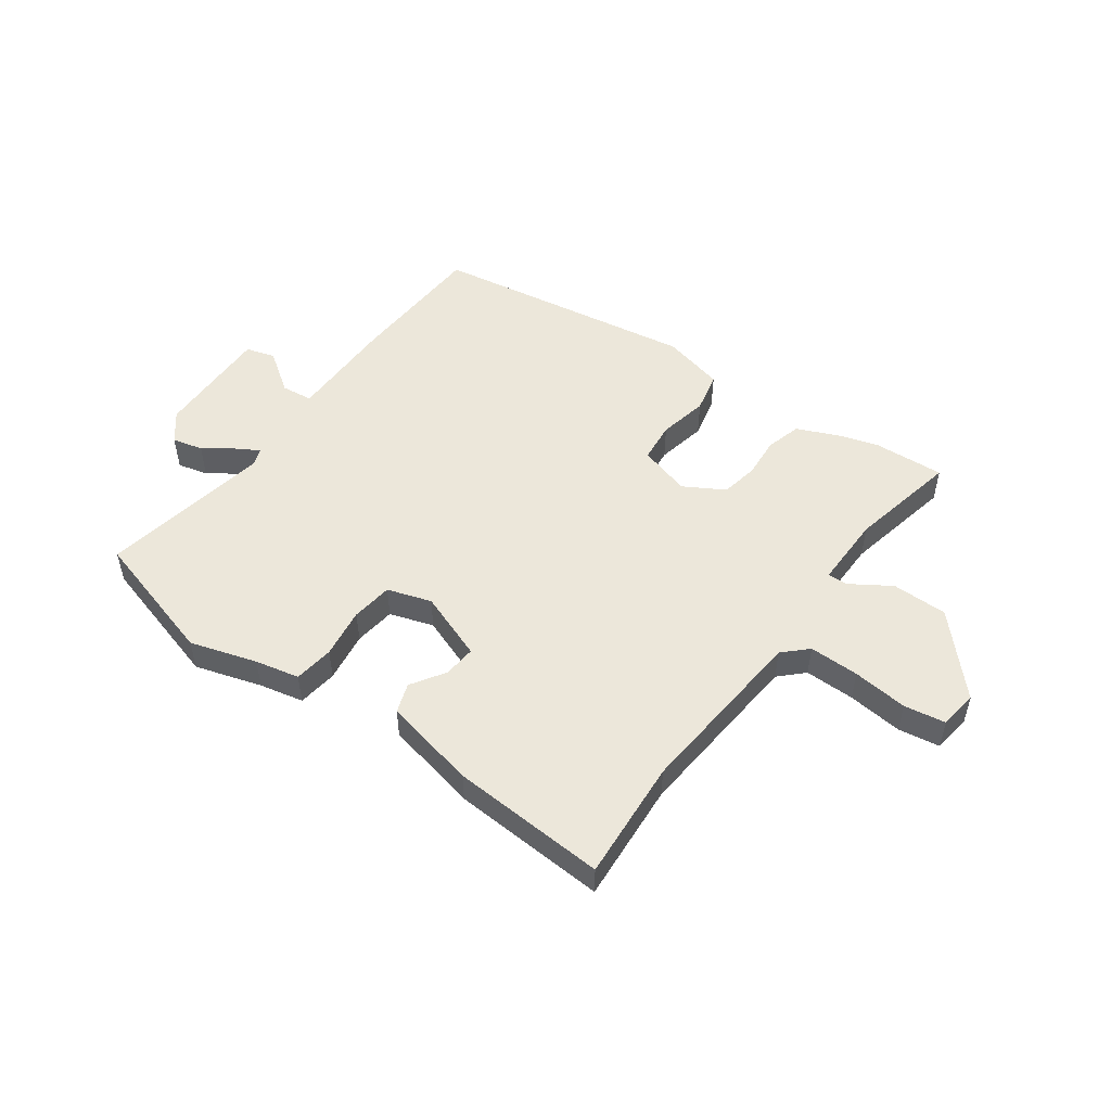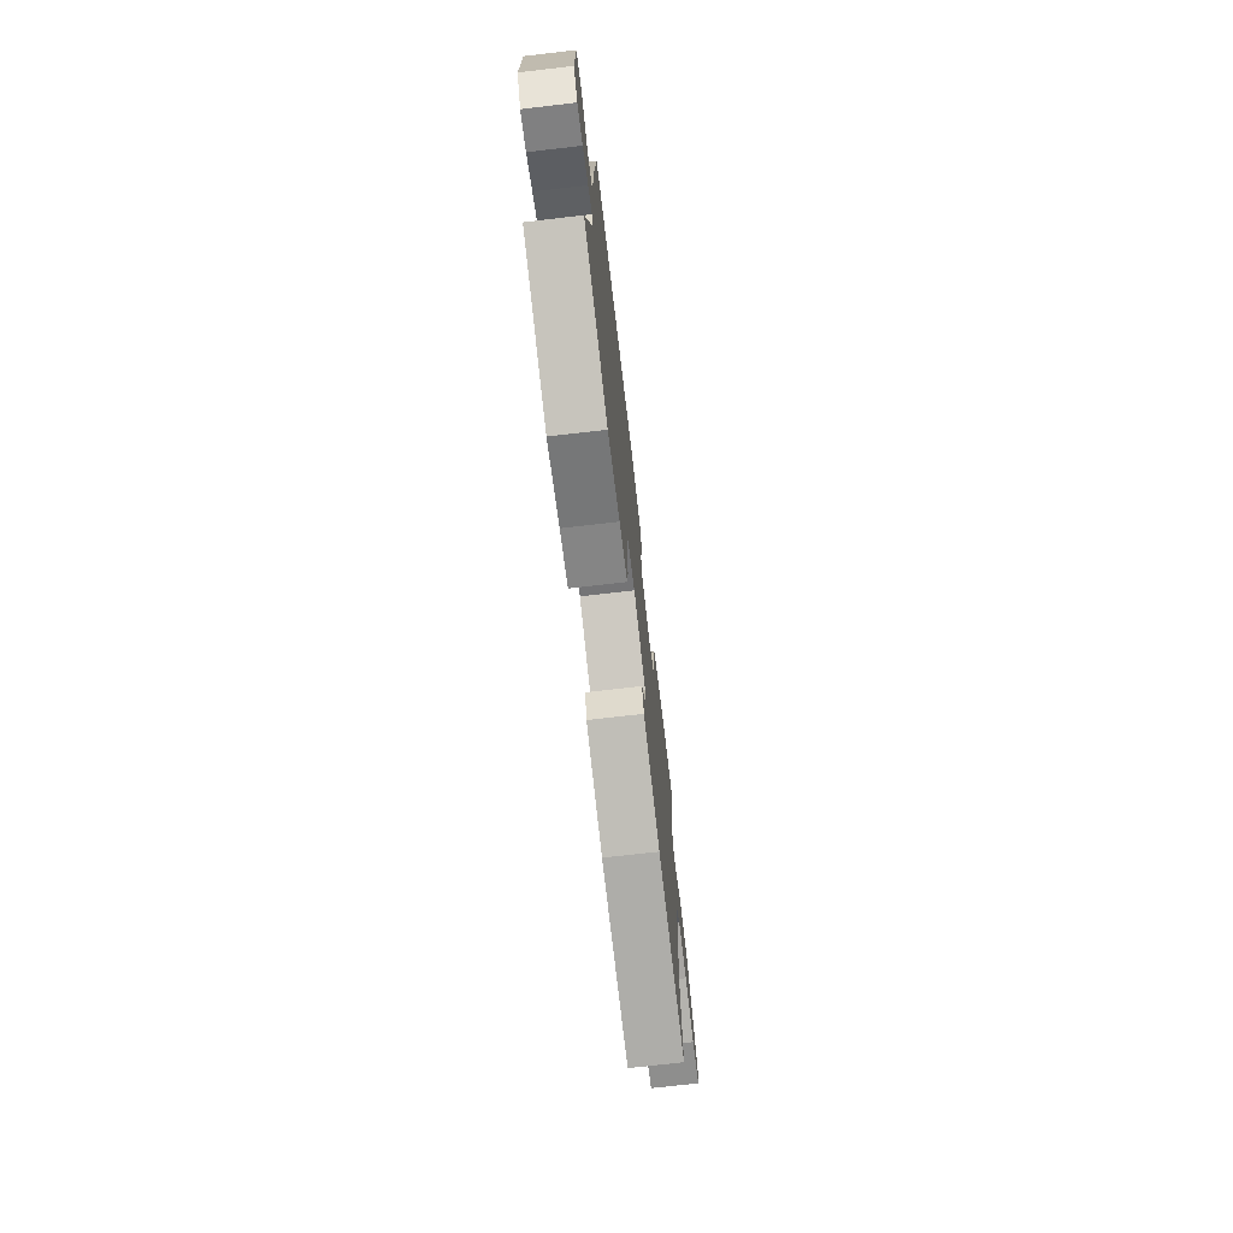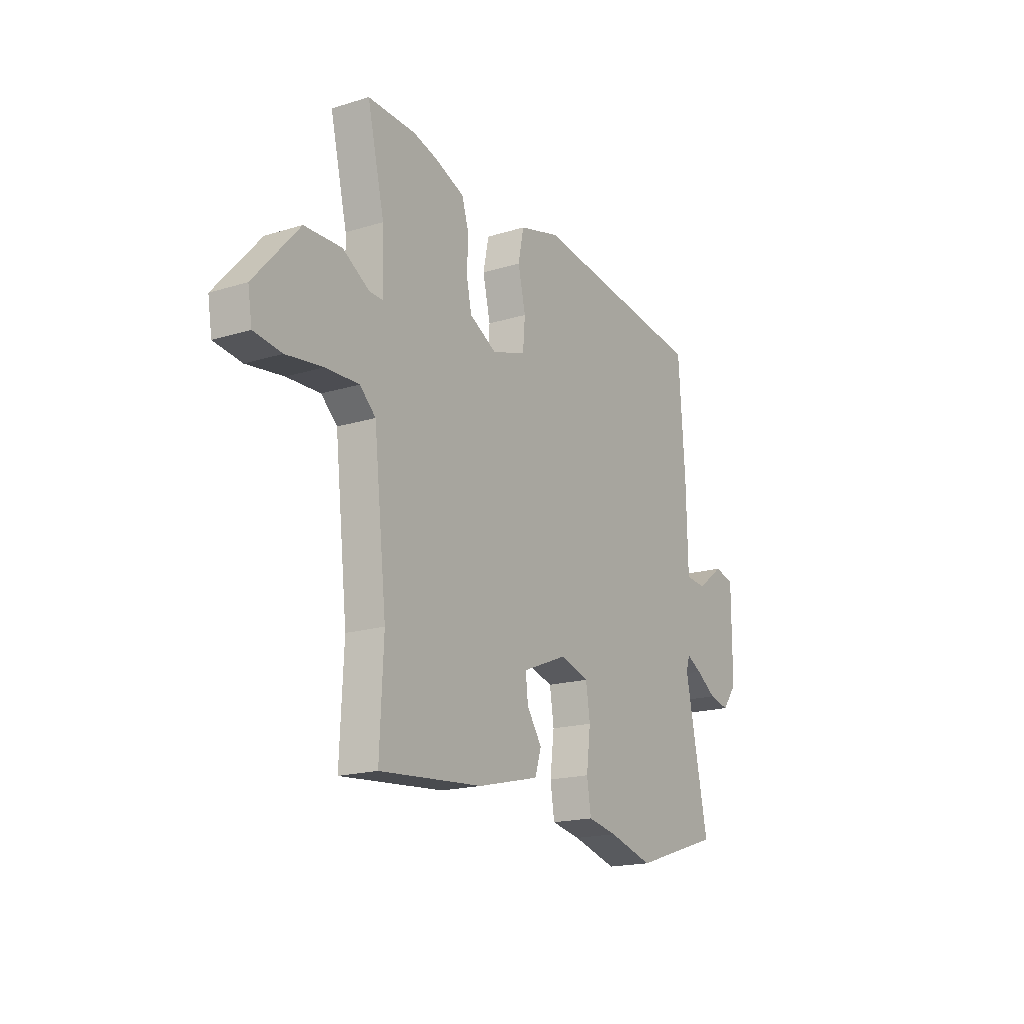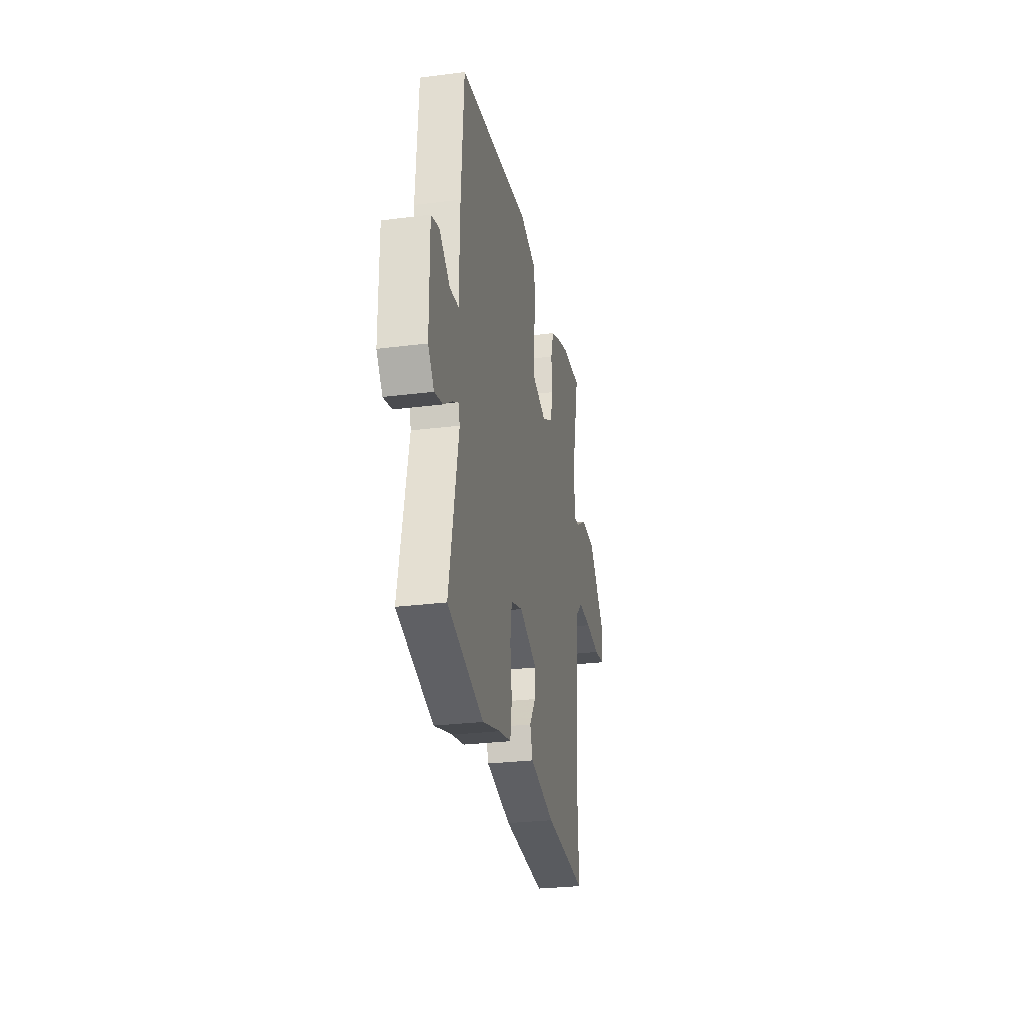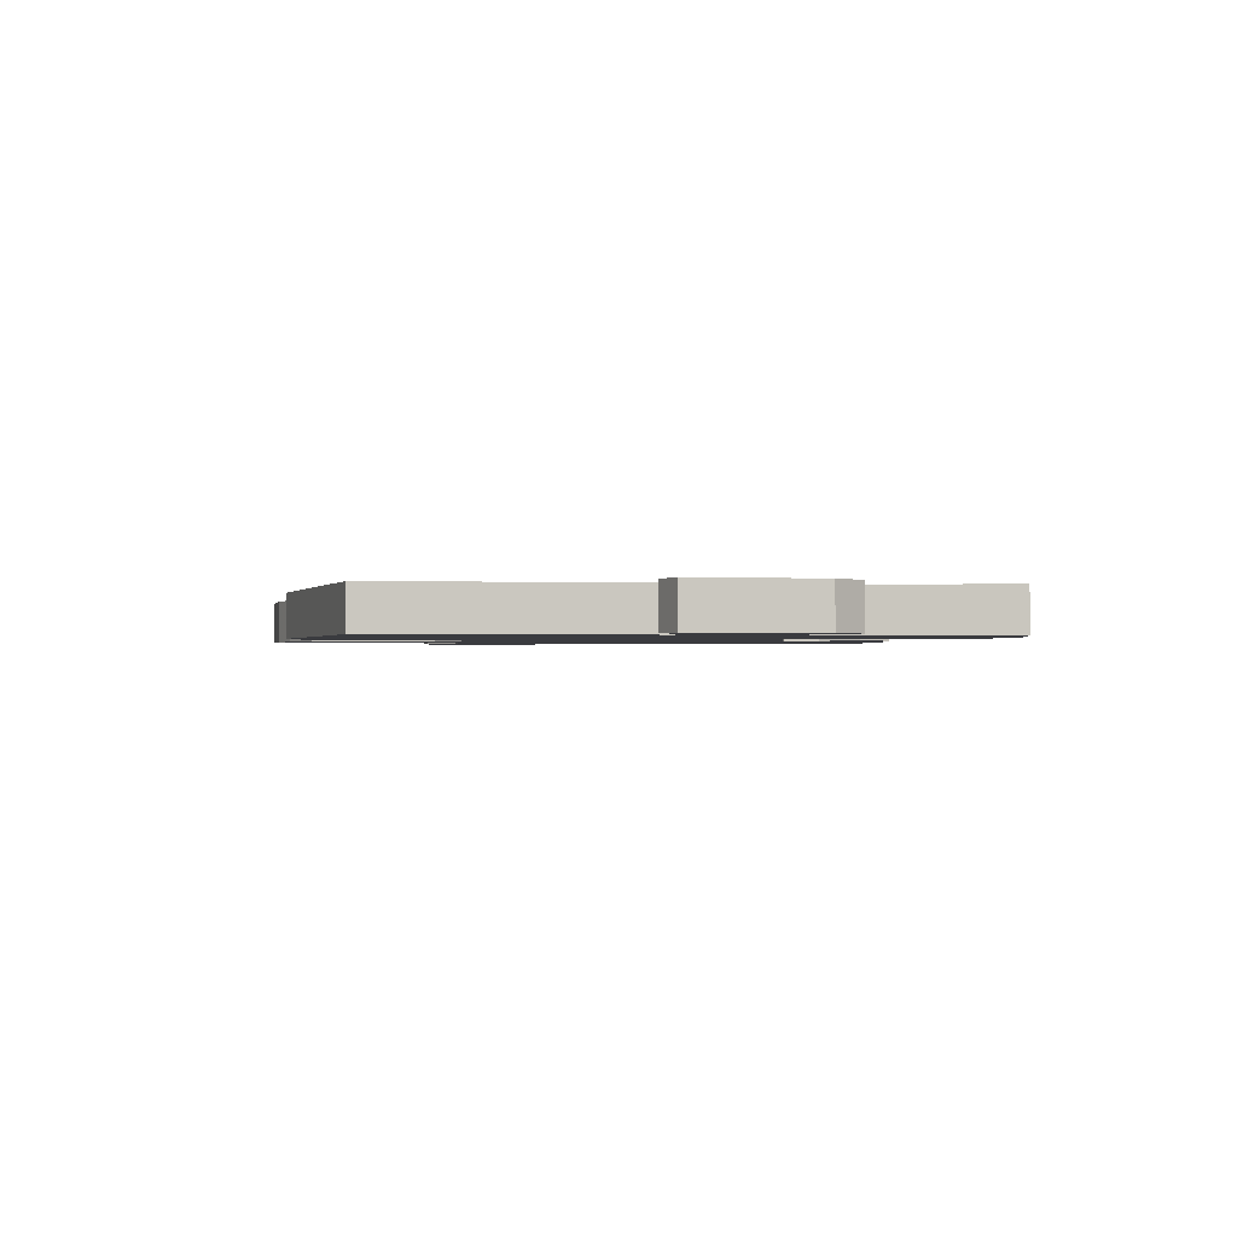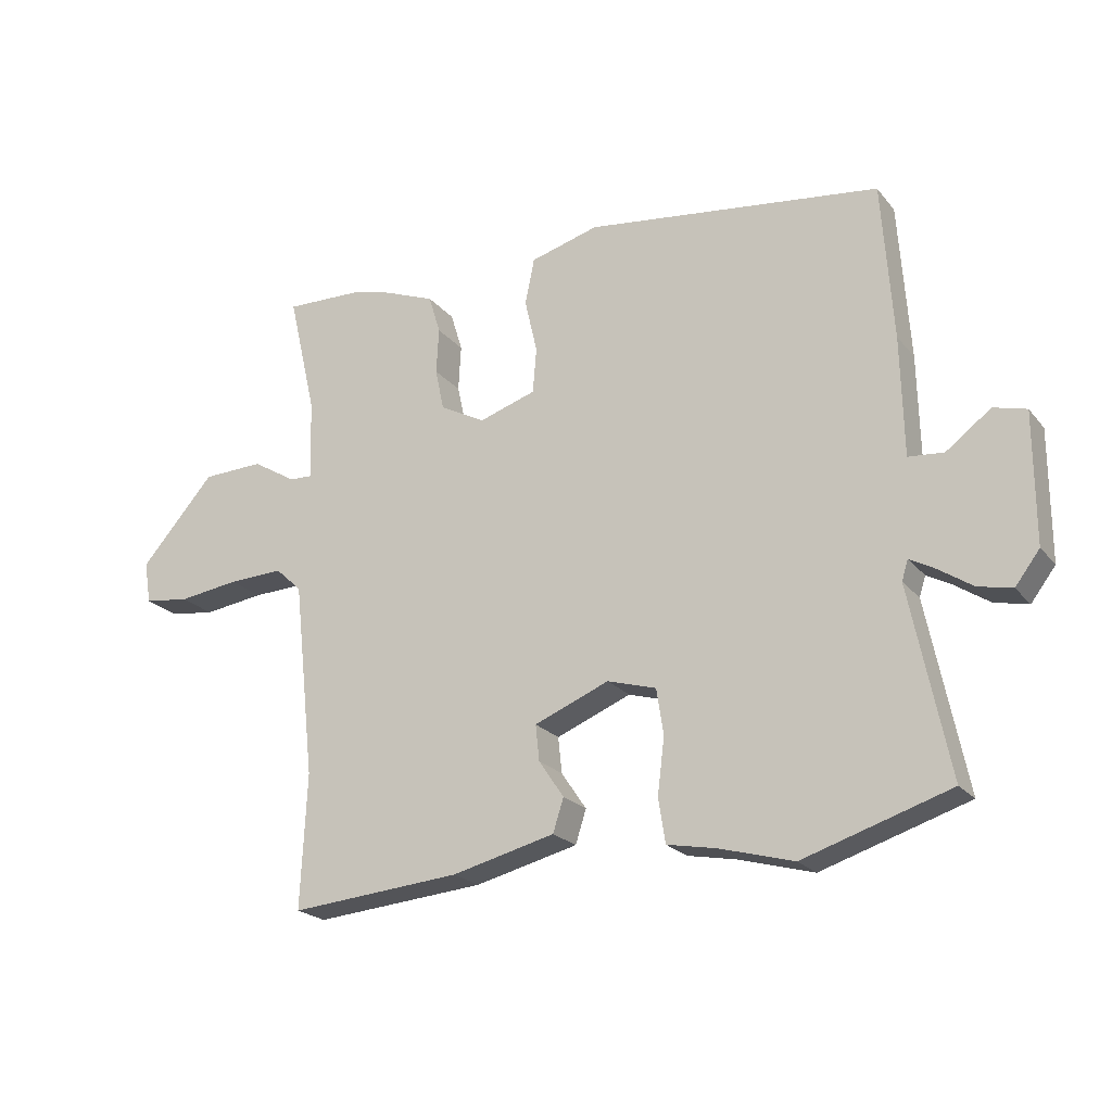
<metadata>
{"format":"obj","ext":"obj","renderer":"f3d","projection":"perspective","resolution":1024,"background":"white","views":[{"elev":51.2,"azim":-145.6,"up":"+Y"},{"elev":-72.4,"azim":96.6,"up":"+Z"},{"elev":-18.0,"azim":-58.8,"up":"+Z"},{"elev":-27.7,"azim":101.0,"up":"+Z"},{"elev":-1.3,"azim":79.7,"up":"+Y"},{"elev":-21.8,"azim":28.3,"up":"+Z"}]}
</metadata>
<code>
v 0.543 0.07 -0.486
v 0.31 0.07 -0.56
v 0.192 0.07 -0.527
v 0.114 0.07 -0.512
v 0.103 0.07 -0.442
v 0.114 0.07 -0.353
v 0.103 0.07 -0.28
v 0.025 0.07 -0.257
v -0.094 0.07 -0.305
v -0.088 0.07 -0.362
v -0.048 0.07 -0.421
v -0.065 0.07 -0.474
v -0.229 0.07 -0.514
v -0.502 0.07 -0.537
v -0.492 0.07 -0.324
v -0.526 0.07 -0.013
v -0.568 0.07 0.026
v -0.656 0.07 0.023
v -0.753 0.07 0.01
v -0.826 0.07 0.02
v -0.837 0.07 0.087
v -0.718 0.07 0.222
v -0.62 0.07 0.225
v -0.549 0.07 0.182
v -0.513 0.07 0.181
v -0.517 0.07 0.309
v -0.562 0.07 0.502
v -0.436 0.07 0.498
v -0.374 0.07 0.481
v -0.293 0.07 0.449
v -0.274 0.07 0.387
v -0.278 0.07 0.314
v -0.264 0.07 0.248
v -0.192 0.07 0.209
v -0.101 0.07 0.238
v -0.095 0.07 0.31
v -0.115 0.07 0.397
v -0.1 0.07 0.47
v 0.009 0.07 0.5
v 0.479 0.07 0.438
v 0.496 0.07 0.188
v 0.5 0.07 -0.001
v 0.556 0.07 -0.006
v 0.627 0.07 0.047
v 0.679 0.07 0.033
v 0.679 0.07 -0.173
v 0.64 0.07 -0.224
v 0.586 0.07 -0.212
v 0.532 0.07 -0.176
v 0.492 0.07 -0.154
v 0.482 0.07 -0.186
v 0.543 0 -0.486
v 0.31 0 -0.56
v 0.192 0 -0.527
v 0.114 0 -0.512
v 0.103 0 -0.442
v 0.114 0 -0.353
v 0.103 0 -0.28
v 0.025 0 -0.257
v -0.094 0 -0.305
v -0.088 0 -0.362
v -0.048 0 -0.421
v -0.065 0 -0.474
v -0.229 0 -0.514
v -0.502 0 -0.537
v -0.492 0 -0.324
v -0.526 0 -0.013
v -0.568 0 0.026
v -0.656 0 0.023
v -0.753 0 0.01
v -0.826 0 0.02
v -0.837 0 0.087
v -0.718 0 0.222
v -0.62 0 0.225
v -0.549 0 0.182
v -0.513 0 0.181
v -0.517 0 0.309
v -0.562 0 0.502
v -0.436 0 0.498
v -0.374 0 0.481
v -0.293 0 0.449
v -0.274 0 0.387
v -0.278 0 0.314
v -0.264 0 0.248
v -0.192 0 0.209
v -0.101 0 0.238
v -0.095 0 0.31
v -0.115 0 0.397
v -0.1 0 0.47
v 0.009 0 0.5
v 0.479 0 0.438
v 0.496 0 0.188
v 0.5 0 -0.001
v 0.556 0 -0.006
v 0.627 0 0.047
v 0.679 0 0.033
v 0.679 0 -0.173
v 0.64 0 -0.224
v 0.586 0 -0.212
v 0.532 0 -0.176
v 0.492 0 -0.154
v 0.482 0 -0.186
f 46 47 48 49
f 46 49 50
f 43 44 45 46
f 42 43 46 50
f 41 42 50 51
f 39 40 41 51
f 36 37 38 39
f 35 36 39 51
f 29 30 31 32
f 29 32 33
f 26 27 28 29
f 25 26 29 33
f 21 22 23 24
f 21 24 25
f 18 19 20 21
f 17 18 21 25
f 16 17 25 33
f 12 13 14 15
f 10 11 12 15
f 9 10 15 16
f 8 9 16 33
f 3 4 5 6
f 3 6 7
f 2 3 7
f 1 2 7
f 34 35 51 1
f 7 8 33 34
f 1 7 34
f 100 99 98 97
f 101 100 97
f 97 96 95 94
f 101 97 94 93
f 102 101 93 92
f 102 92 91 90
f 90 89 88 87
f 102 90 87 86
f 83 82 81 80
f 84 83 80
f 80 79 78 77
f 84 80 77 76
f 75 74 73 72
f 76 75 72
f 72 71 70 69
f 76 72 69 68
f 84 76 68 67
f 66 65 64 63
f 66 63 62 61
f 67 66 61 60
f 84 67 60 59
f 57 56 55 54
f 58 57 54
f 58 54 53
f 58 53 52
f 52 102 86 85
f 85 84 59 58
f 85 58 52
f 1 52 53 2
f 2 53 54 3
f 3 54 55 4
f 4 55 56 5
f 5 56 57 6
f 6 57 58 7
f 7 58 59 8
f 8 59 60 9
f 9 60 61 10
f 10 61 62 11
f 11 62 63 12
f 12 63 64 13
f 13 64 65 14
f 14 65 66 15
f 15 66 67 16
f 16 67 68 17
f 17 68 69 18
f 18 69 70 19
f 19 70 71 20
f 20 71 72 21
f 21 72 73 22
f 22 73 74 23
f 23 74 75 24
f 24 75 76 25
f 25 76 77 26
f 26 77 78 27
f 27 78 79 28
f 28 79 80 29
f 29 80 81 30
f 30 81 82 31
f 31 82 83 32
f 32 83 84 33
f 33 84 85 34
f 34 85 86 35
f 35 86 87 36
f 36 87 88 37
f 37 88 89 38
f 38 89 90 39
f 39 90 91 40
f 40 91 92 41
f 41 92 93 42
f 42 93 94 43
f 43 94 95 44
f 44 95 96 45
f 45 96 97 46
f 46 97 98 47
f 47 98 99 48
f 48 99 100 49
f 49 100 101 50
f 50 101 102 51
f 51 102 52 1

</code>
